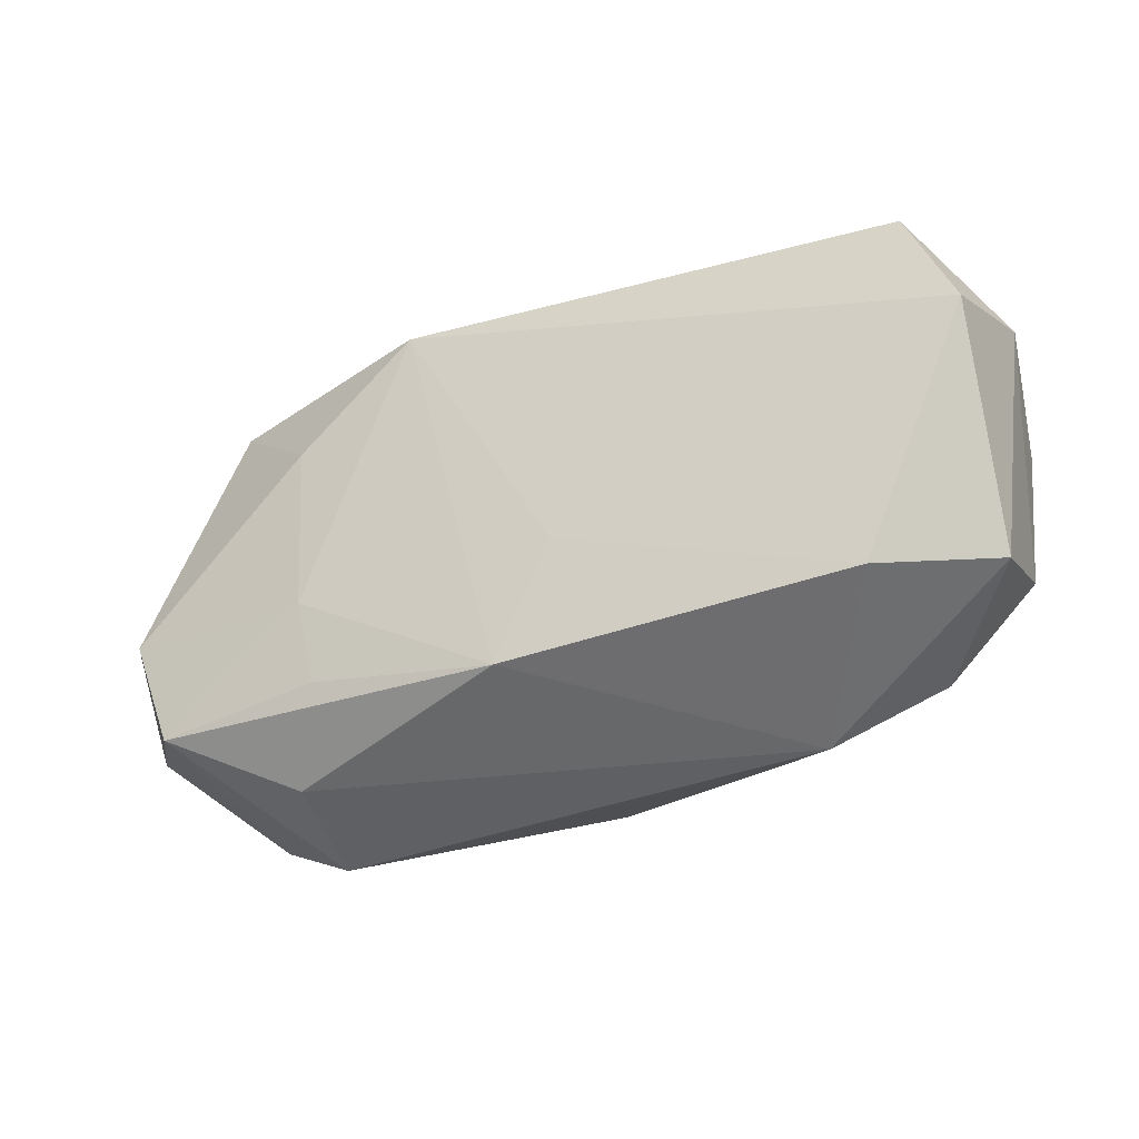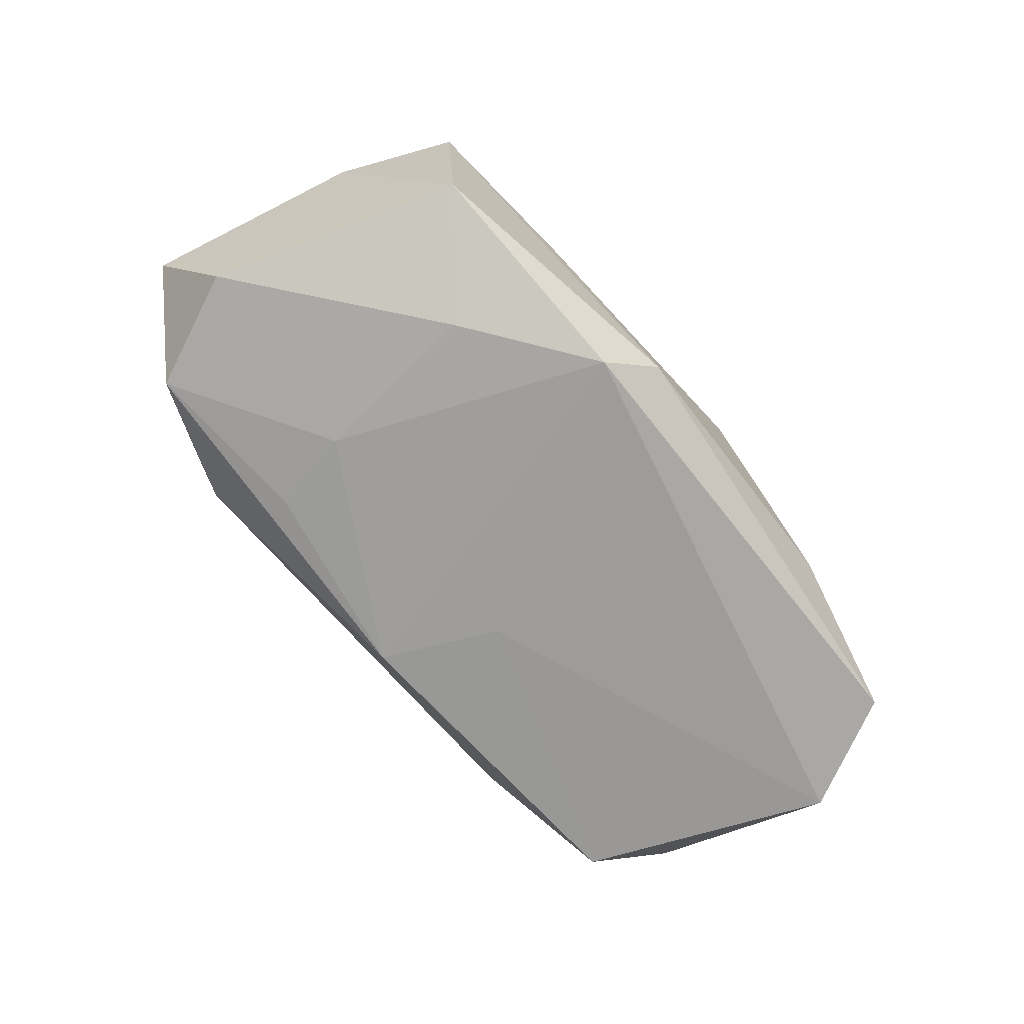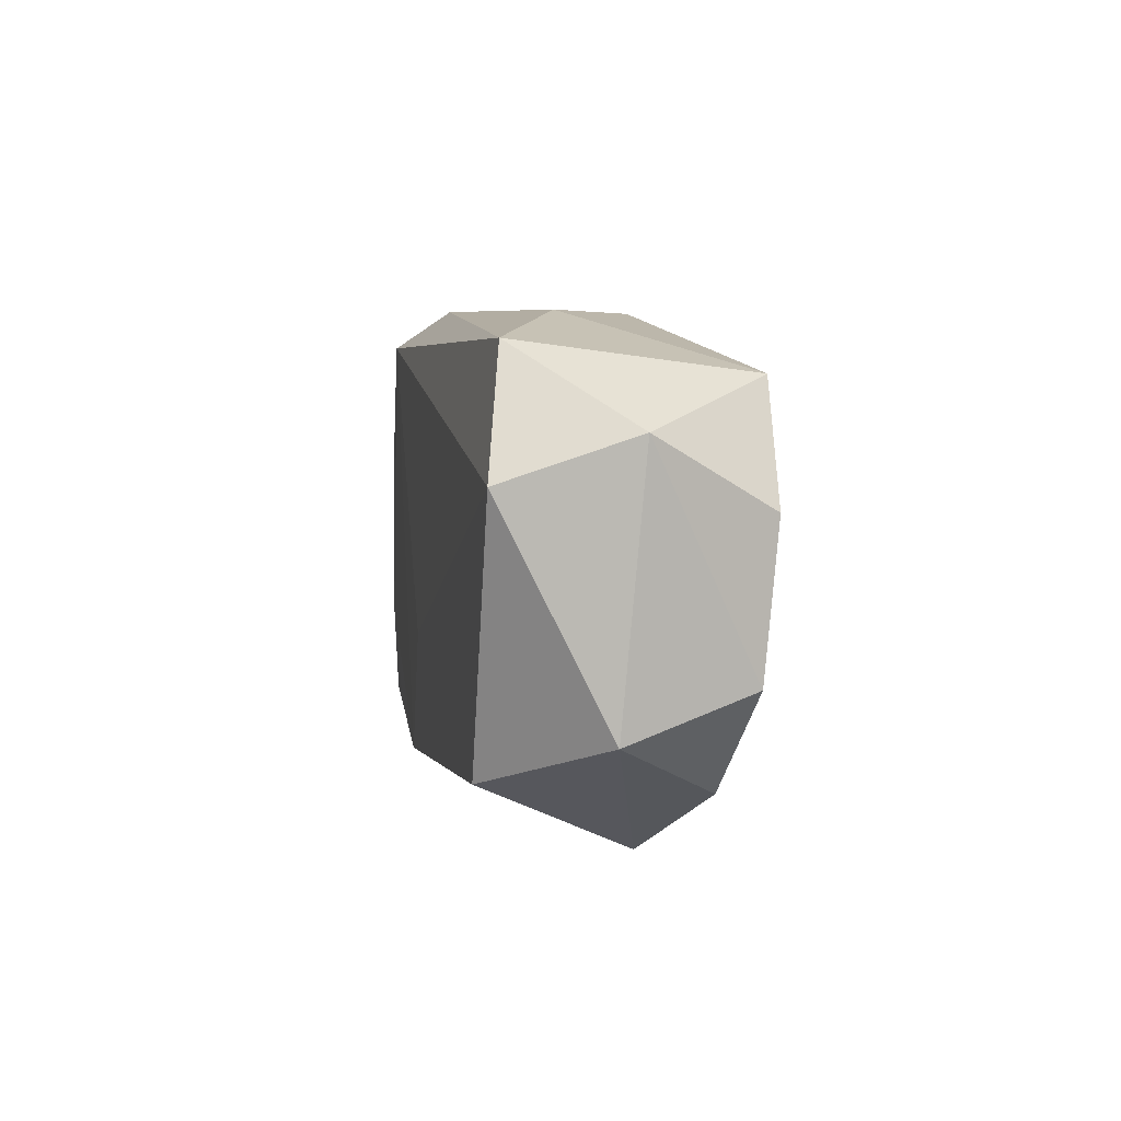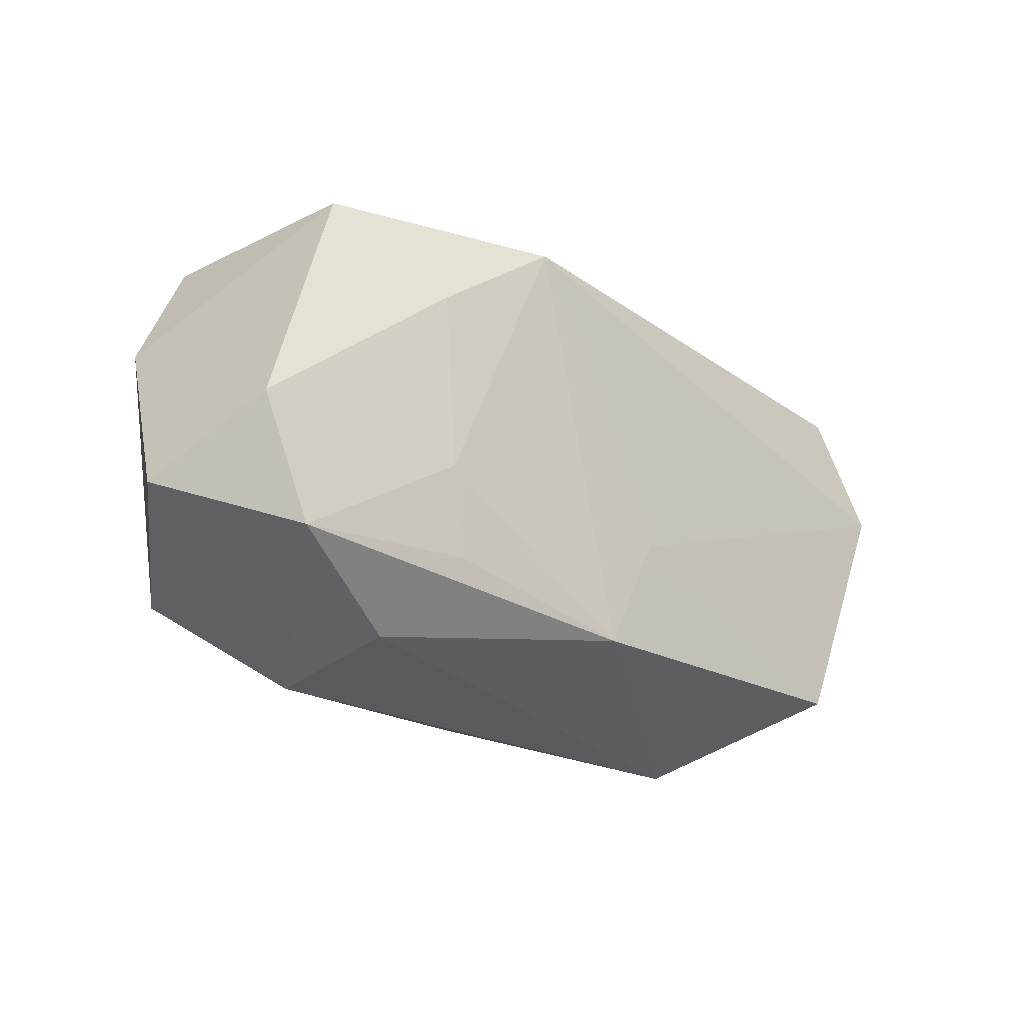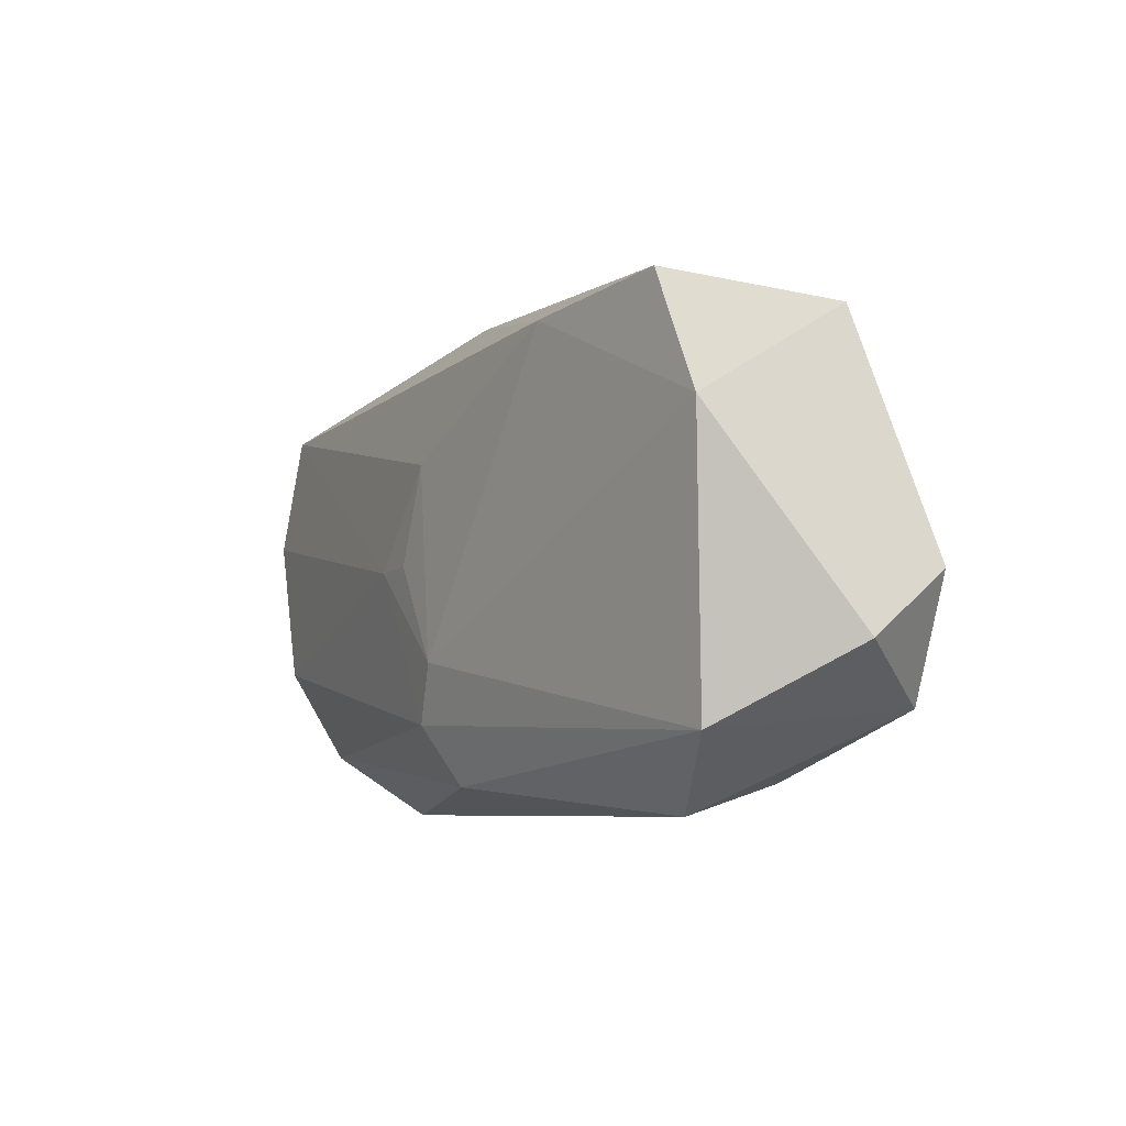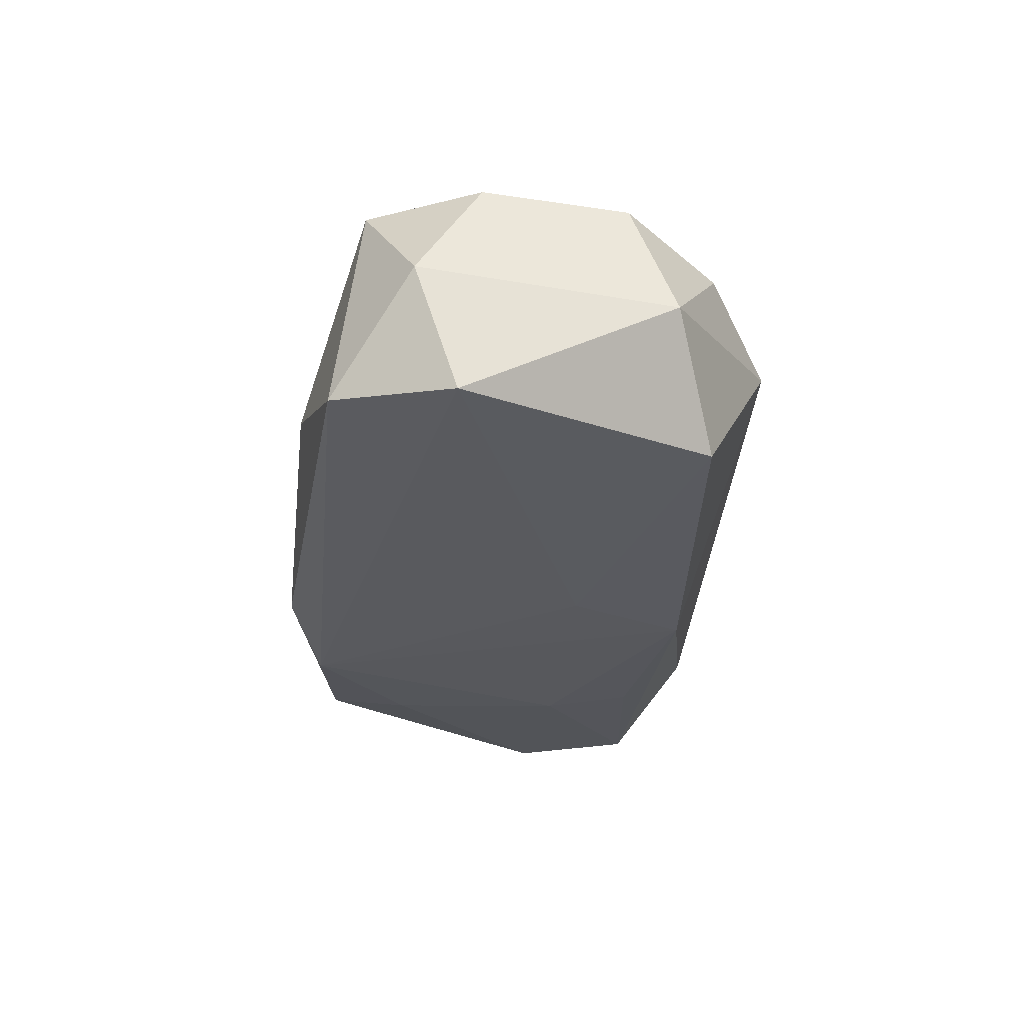
<metadata>
{"format":"obj","ext":"obj","renderer":"f3d","projection":"perspective","resolution":1024,"background":"white","views":[{"elev":-32.7,"azim":-154.2,"up":"+Y"},{"elev":-70.0,"azim":130.7,"up":"+Z"},{"elev":1.8,"azim":-101.6,"up":"+Y"},{"elev":-22.4,"azim":134.3,"up":"+Y"},{"elev":-6.5,"azim":56.5,"up":"+Y"},{"elev":-31.8,"azim":-92.9,"up":"+Z"}]}
</metadata>
<code>
v 0.01822 -0.004863 -0.01065
v 0.02174 -0.02036 0.004452
v 0.01543 0.01507 0.01263
v 0.01568 0.0179 0.006061
v -0.0008978 -0.008615 0.0121
v -0.03726 0.008913 -0.00151
v -0.008867 -0.0009797 0.01168
v 0.0007586 -0.01509 -0.01133
v 0.03098 -0.01471 0.00992
v 0.03496 -0.003313 -0.008161
v -0.00377 -0.005685 -0.01158
v -0.001622 0.006839 0.01244
v -0.03456 -0.007702 0.006766
v 0.01916 0.009528 -0.0105
v 0.03311 0.007039 0.0118
v 0.03815 -0.008797 0.001263
v 0.03106 -0.01288 -0.008655
v 0.008851 0.01707 -0.01158
v -0.03587 0.005487 -0.01158
v -0.01975 0.01802 -0.004119
v -0.02777 -0.01535 0.005481
v -0.007 0.01889 0.004188
v -0.003521 -0.01334 0.01116
v -0.001798 0.01837 0.006435
v -0.0003083 -0.01817 0.00944
v 0.01681 -0.012 -0.01021
v -0.004834 -0.0008124 0.01214
v 0.004579 0.01978 -0.007788
v -0.03511 -0.01123 -0.002925
v 0.02041 -0.01798 -0.004963
v -0.02726 -0.01431 -0.01117
v -0.03538 0.003838 0.007668
v -0.03173 0.01511 -0.0101
v 0.02754 0.0165 -0.006001
v -0.01954 -0.02036 0.001765
v -0.03115 0.01303 0.00804
v 0.02874 0.01637 0.01195
f 17 9 2
f 5 9 15
f 15 34 37
f 6 33 19
f 19 33 18
f 18 11 19
f 19 11 31
f 2 9 25
f 25 35 2
f 37 34 28
f 28 34 18
f 28 20 22
f 18 33 28
f 33 20 28
f 30 17 2
f 2 35 30
f 10 17 1
f 17 26 1
f 16 15 9
f 16 17 10
f 9 17 16
f 10 34 16
f 34 15 16
f 31 35 29
f 29 19 31
f 6 19 29
f 29 13 6
f 35 25 21
f 21 29 35
f 13 29 21
f 23 9 5
f 23 25 9
f 23 21 25
f 13 21 23
f 37 28 4
f 4 28 22
f 4 24 37
f 22 24 4
f 17 30 8
f 8 26 17
f 8 35 31
f 8 30 35
f 31 11 8
f 8 1 26
f 8 11 18
f 18 1 8
f 14 1 18
f 10 1 14
f 18 34 14
f 14 34 10
f 37 24 3
f 3 15 37
f 5 15 3
f 3 12 5
f 6 13 32
f 36 24 22
f 36 3 24
f 6 32 36
f 22 20 36
f 12 3 36
f 36 33 6
f 36 20 33
f 7 32 13
f 12 36 7
f 7 36 32
f 7 23 5
f 13 23 7
f 5 12 27
f 27 7 5
f 12 7 27

</code>
